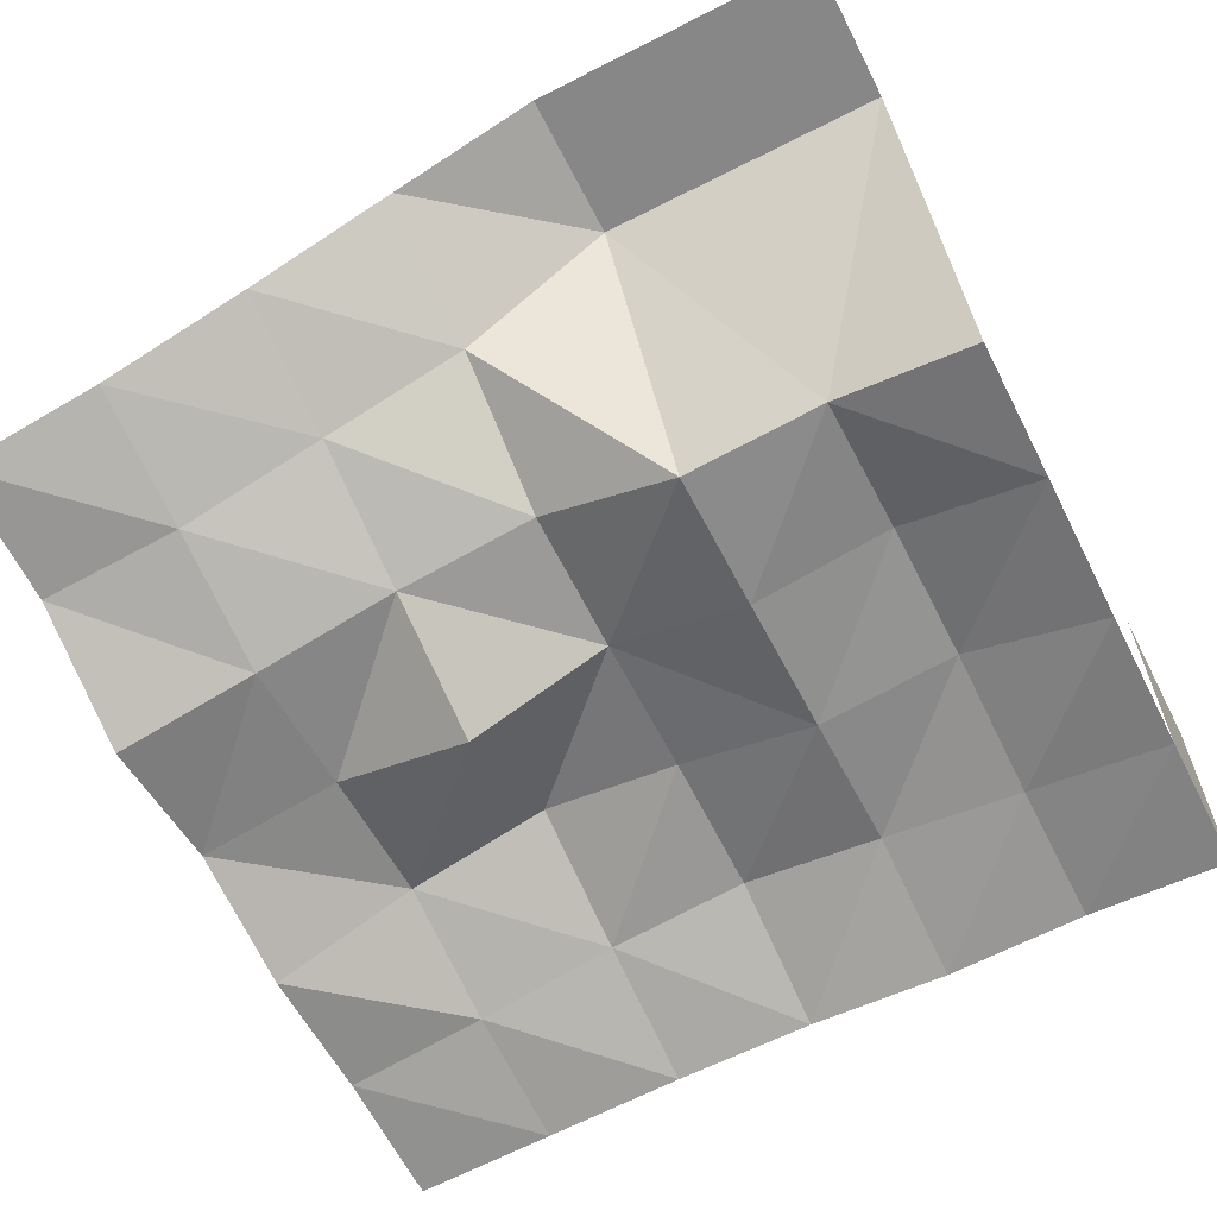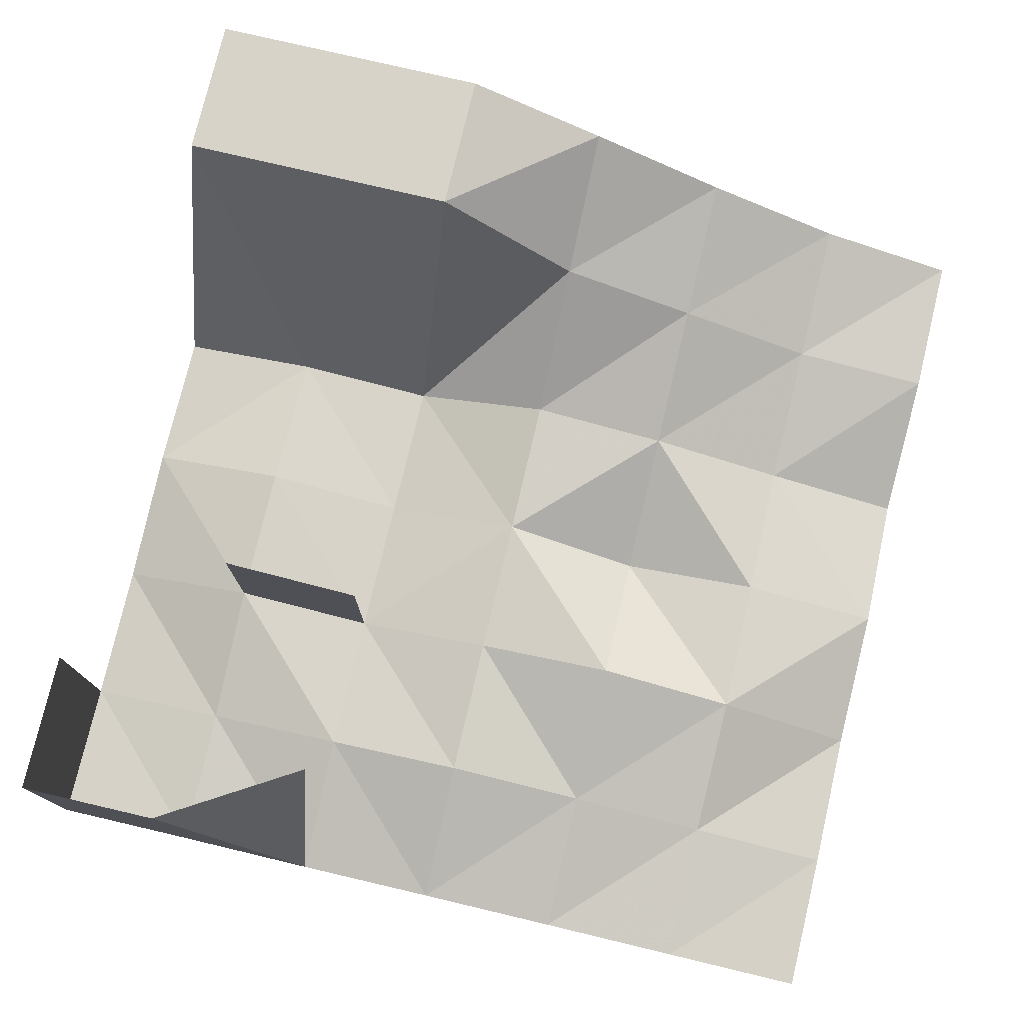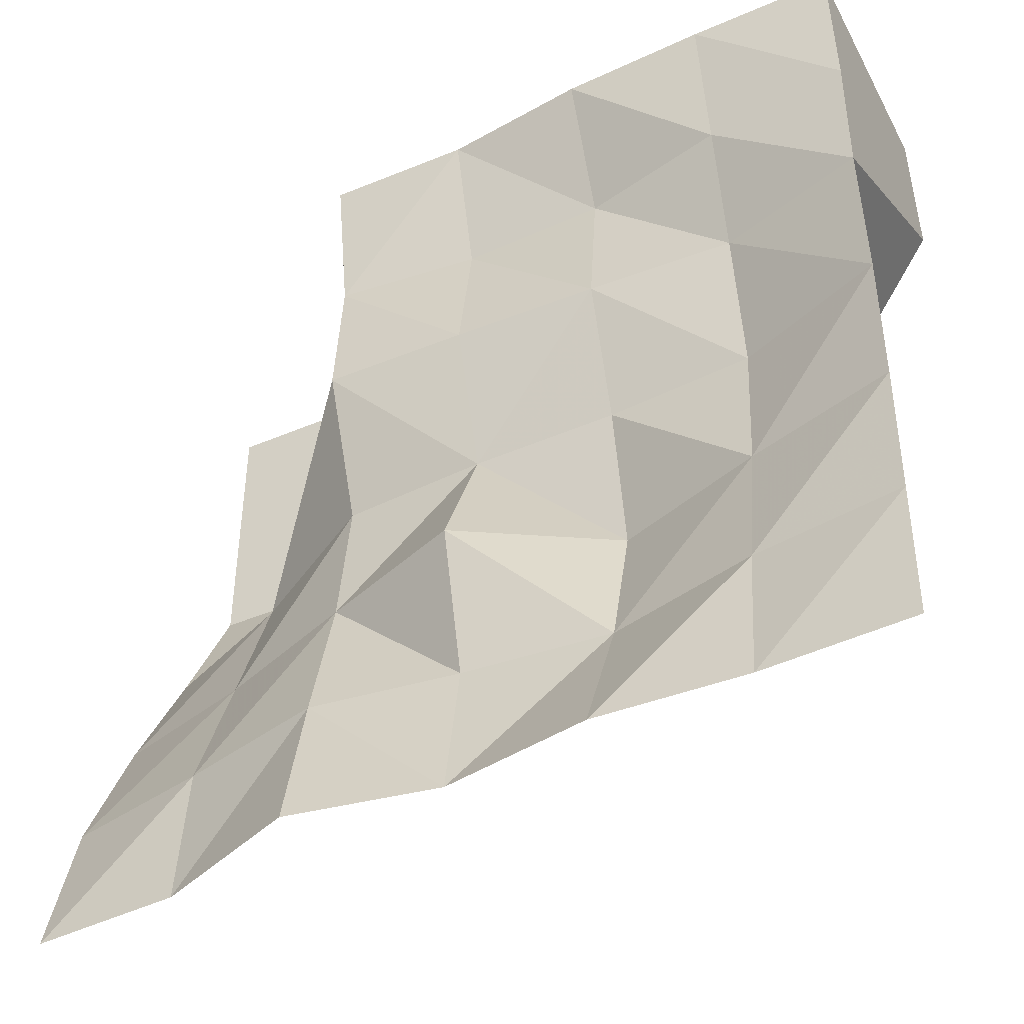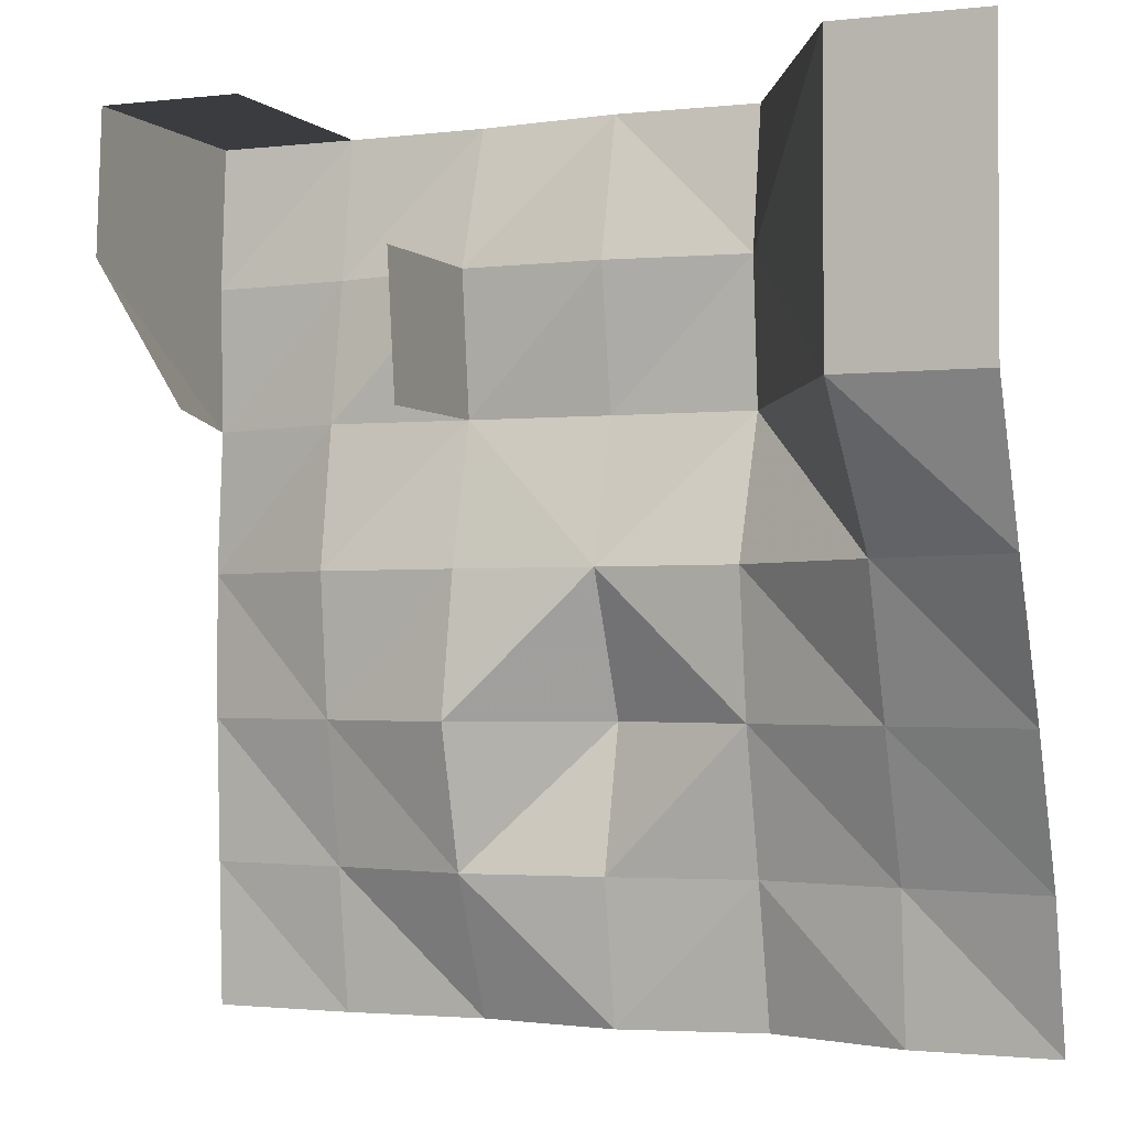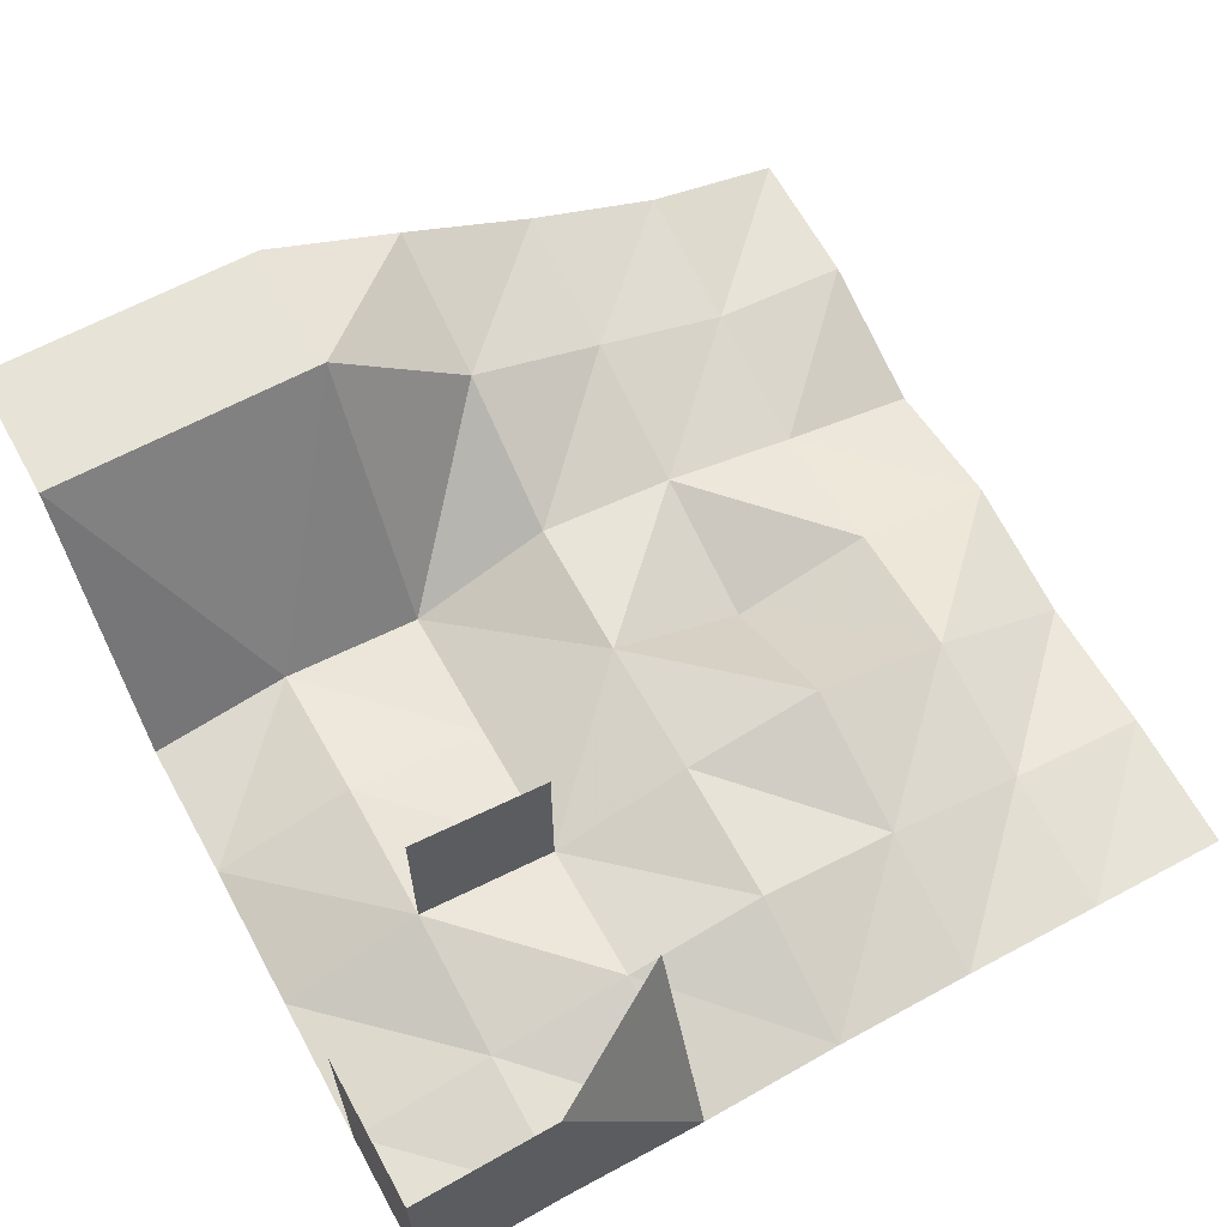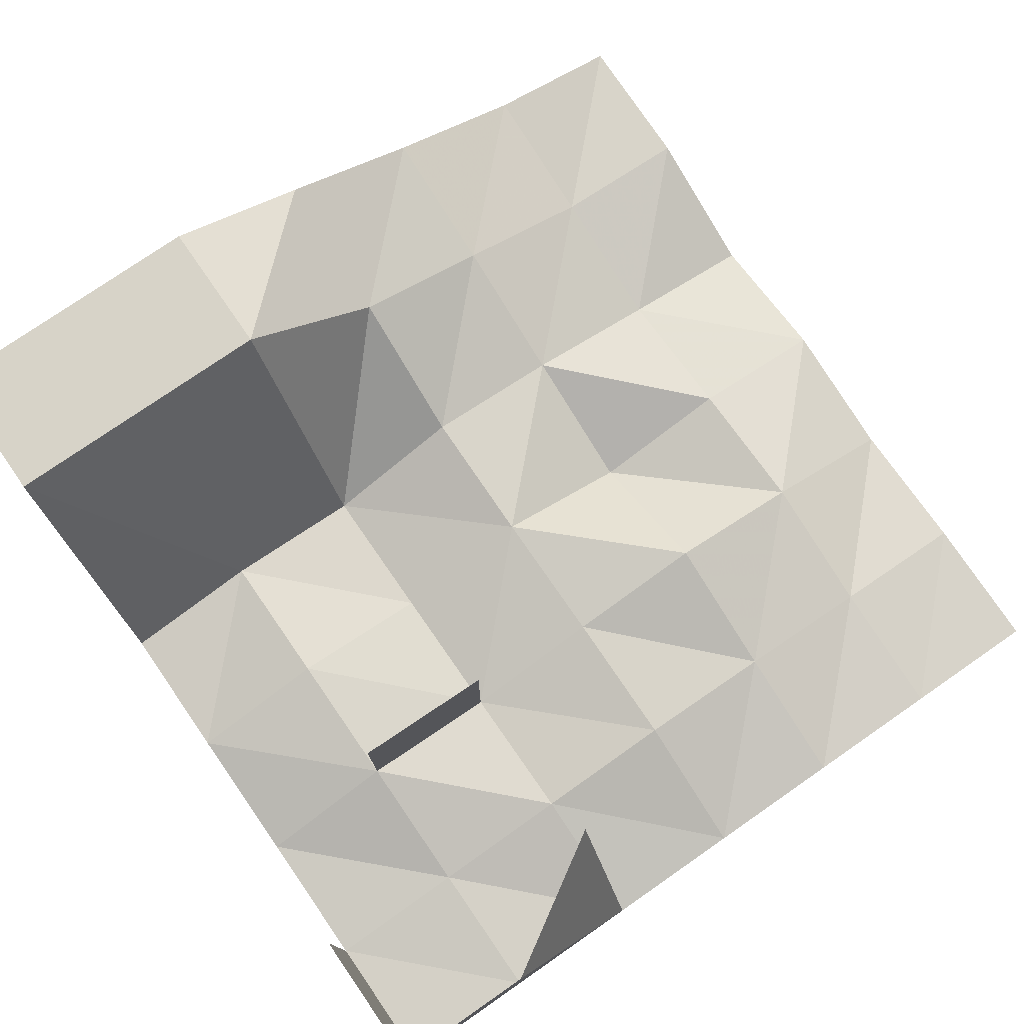
<metadata>
{"format":"obj","ext":"obj","renderer":"f3d","projection":"perspective","resolution":1024,"background":"white","views":[{"elev":-62.3,"azim":-62.8,"up":"+Y"},{"elev":76.5,"azim":103.3,"up":"+Y"},{"elev":-44.3,"azim":26.5,"up":"+Z"},{"elev":-2.1,"azim":-158.2,"up":"+Z"},{"elev":62.7,"azim":61.0,"up":"+Y"},{"elev":76.6,"azim":55.3,"up":"+Y"}]}
</metadata>
<code>
o Plane_Plane.001
v 0 0.7463 0
v 0 0.489 -2.704
v 0 0.5625 2.704
v -2.704 1.657 0
v 2.704 0.6445 0
v 2.704 0.2217 2.704
v -2.704 2.896 2.704
v -2.704 0.6704 -2.704
v 2.704 0.2491 -2.704
v 0 0.2528 -4.056
v 0 0.3326 1.352
v -4.056 2.25 0
v 1.352 0.7357 0
v 0 0.1488 -1.352
v 0 0.219 4.056
v -1.352 0.8312 0
v 4.056 0.1245 0
v 2.704 0.4401 1.352
v 2.704 0.008147 4.056
v 1.352 0.5309 2.704
v 4.056 0.07929 2.704
v -2.704 2.896 1.352
v -2.704 2.896 4.056
v -4.056 2.896 2.704
v -1.352 0.4225 2.704
v -2.704 0.5505 -4.056
v -2.704 1.169 -1.352
v -4.056 0.9752 -2.704
v -1.352 0.3126 -2.704
v 2.704 0.06182 -4.056
v 2.704 0.5059 -1.352
v 1.352 0.5989 -2.704
v 4.056 0.05678 -2.704
v 4.056 0.1137 -1.352
v 1.352 0.9681 -1.352
v 1.352 0.002535 -4.056
v -1.352 0.6511 -1.352
v -4.056 1.568 -1.352
v -4.056 0.6311 -4.056
v -1.352 0.1971 4.056
v -4.056 2.896 4.056
v -4.056 2.896 1.352
v 4.056 0 4.056
v 1.352 0.05601 4.056
v 1.352 0.3736 1.352
v 4.056 0.03519 1.352
v -1.352 0.307 1.352
v -1.352 0.01061 -4.056
v 4.056 0 -4.056
v 2.704 2.243 4.056
v 4.056 2.314 2.704
v 4.056 2.235 4.056
v 3.23 2.27 1.352
v 1.352 2.091 2.704
v 1.352 1.933 1.352
f 47 1 16
f 45 5 13
f 44 6 20
f 22 12 42
f 23 24 41
f 15 25 40
f 27 28 38
f 37 2 29
f 31 32 35
f 34 9 31
f 17 31 5
f 14 32 2
f 1 35 14
f 13 31 35
f 32 10 2
f 9 36 32
f 37 8 27
f 16 27 4
f 1 37 16
f 4 38 12
f 8 39 28
f 23 25 7
f 7 42 24
f 19 21 6
f 15 20 3
f 45 1 11
f 3 45 11
f 20 18 45
f 18 17 5
f 6 46 18
f 47 4 22
f 25 22 7
f 25 11 47
f 29 26 8
f 29 10 48
f 33 30 9
f 46 51 53
f 19 52 43
f 21 52 51
f 20 55 54
f 47 11 1
f 45 18 5
f 44 19 6
f 22 4 12
f 23 7 24
f 15 3 25
f 27 8 28
f 37 14 2
f 31 9 32
f 34 33 9
f 17 34 31
f 14 35 32
f 1 13 35
f 13 5 31
f 32 36 10
f 9 30 36
f 37 29 8
f 16 37 27
f 1 14 37
f 4 27 38
f 8 26 39
f 23 40 25
f 7 22 42
f 19 43 21
f 15 44 20
f 45 13 1
f 3 20 45
f 20 6 18
f 18 46 17
f 6 21 46
f 47 16 4
f 25 47 22
f 25 3 11
f 29 48 26
f 29 2 10
f 33 49 30
f 46 21 51
f 19 50 52
f 21 43 52
f 20 45 55

</code>
